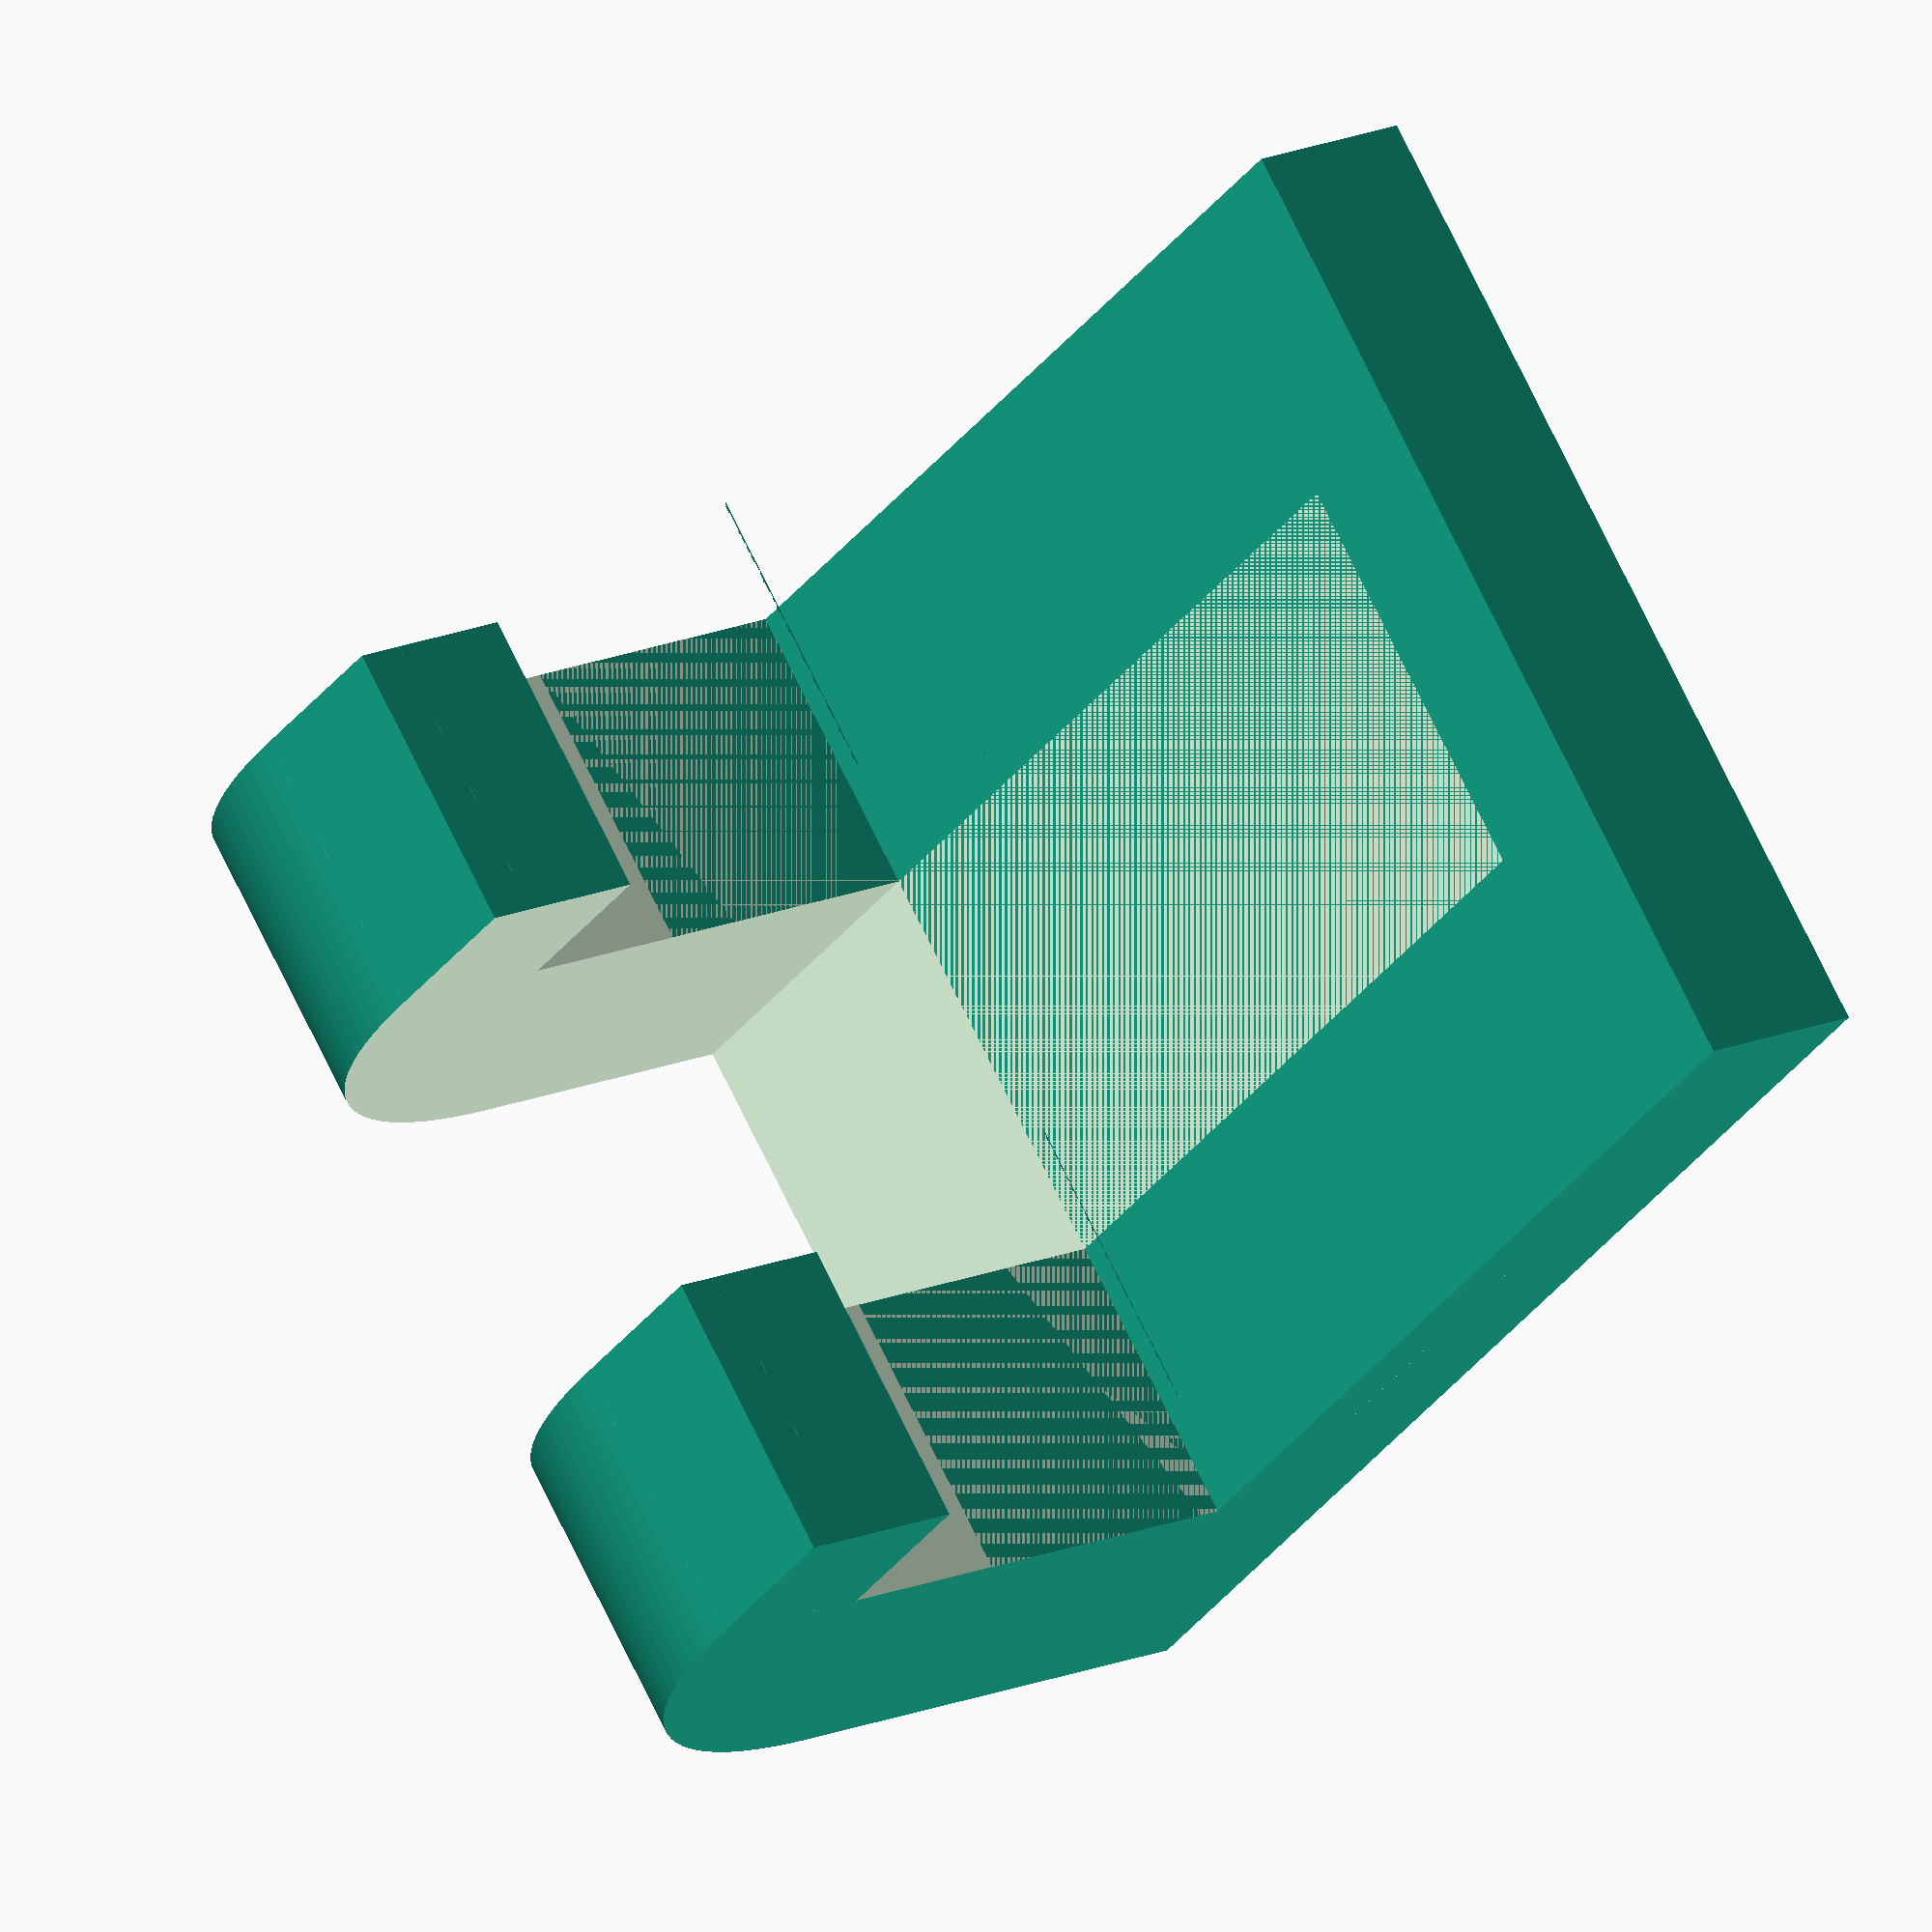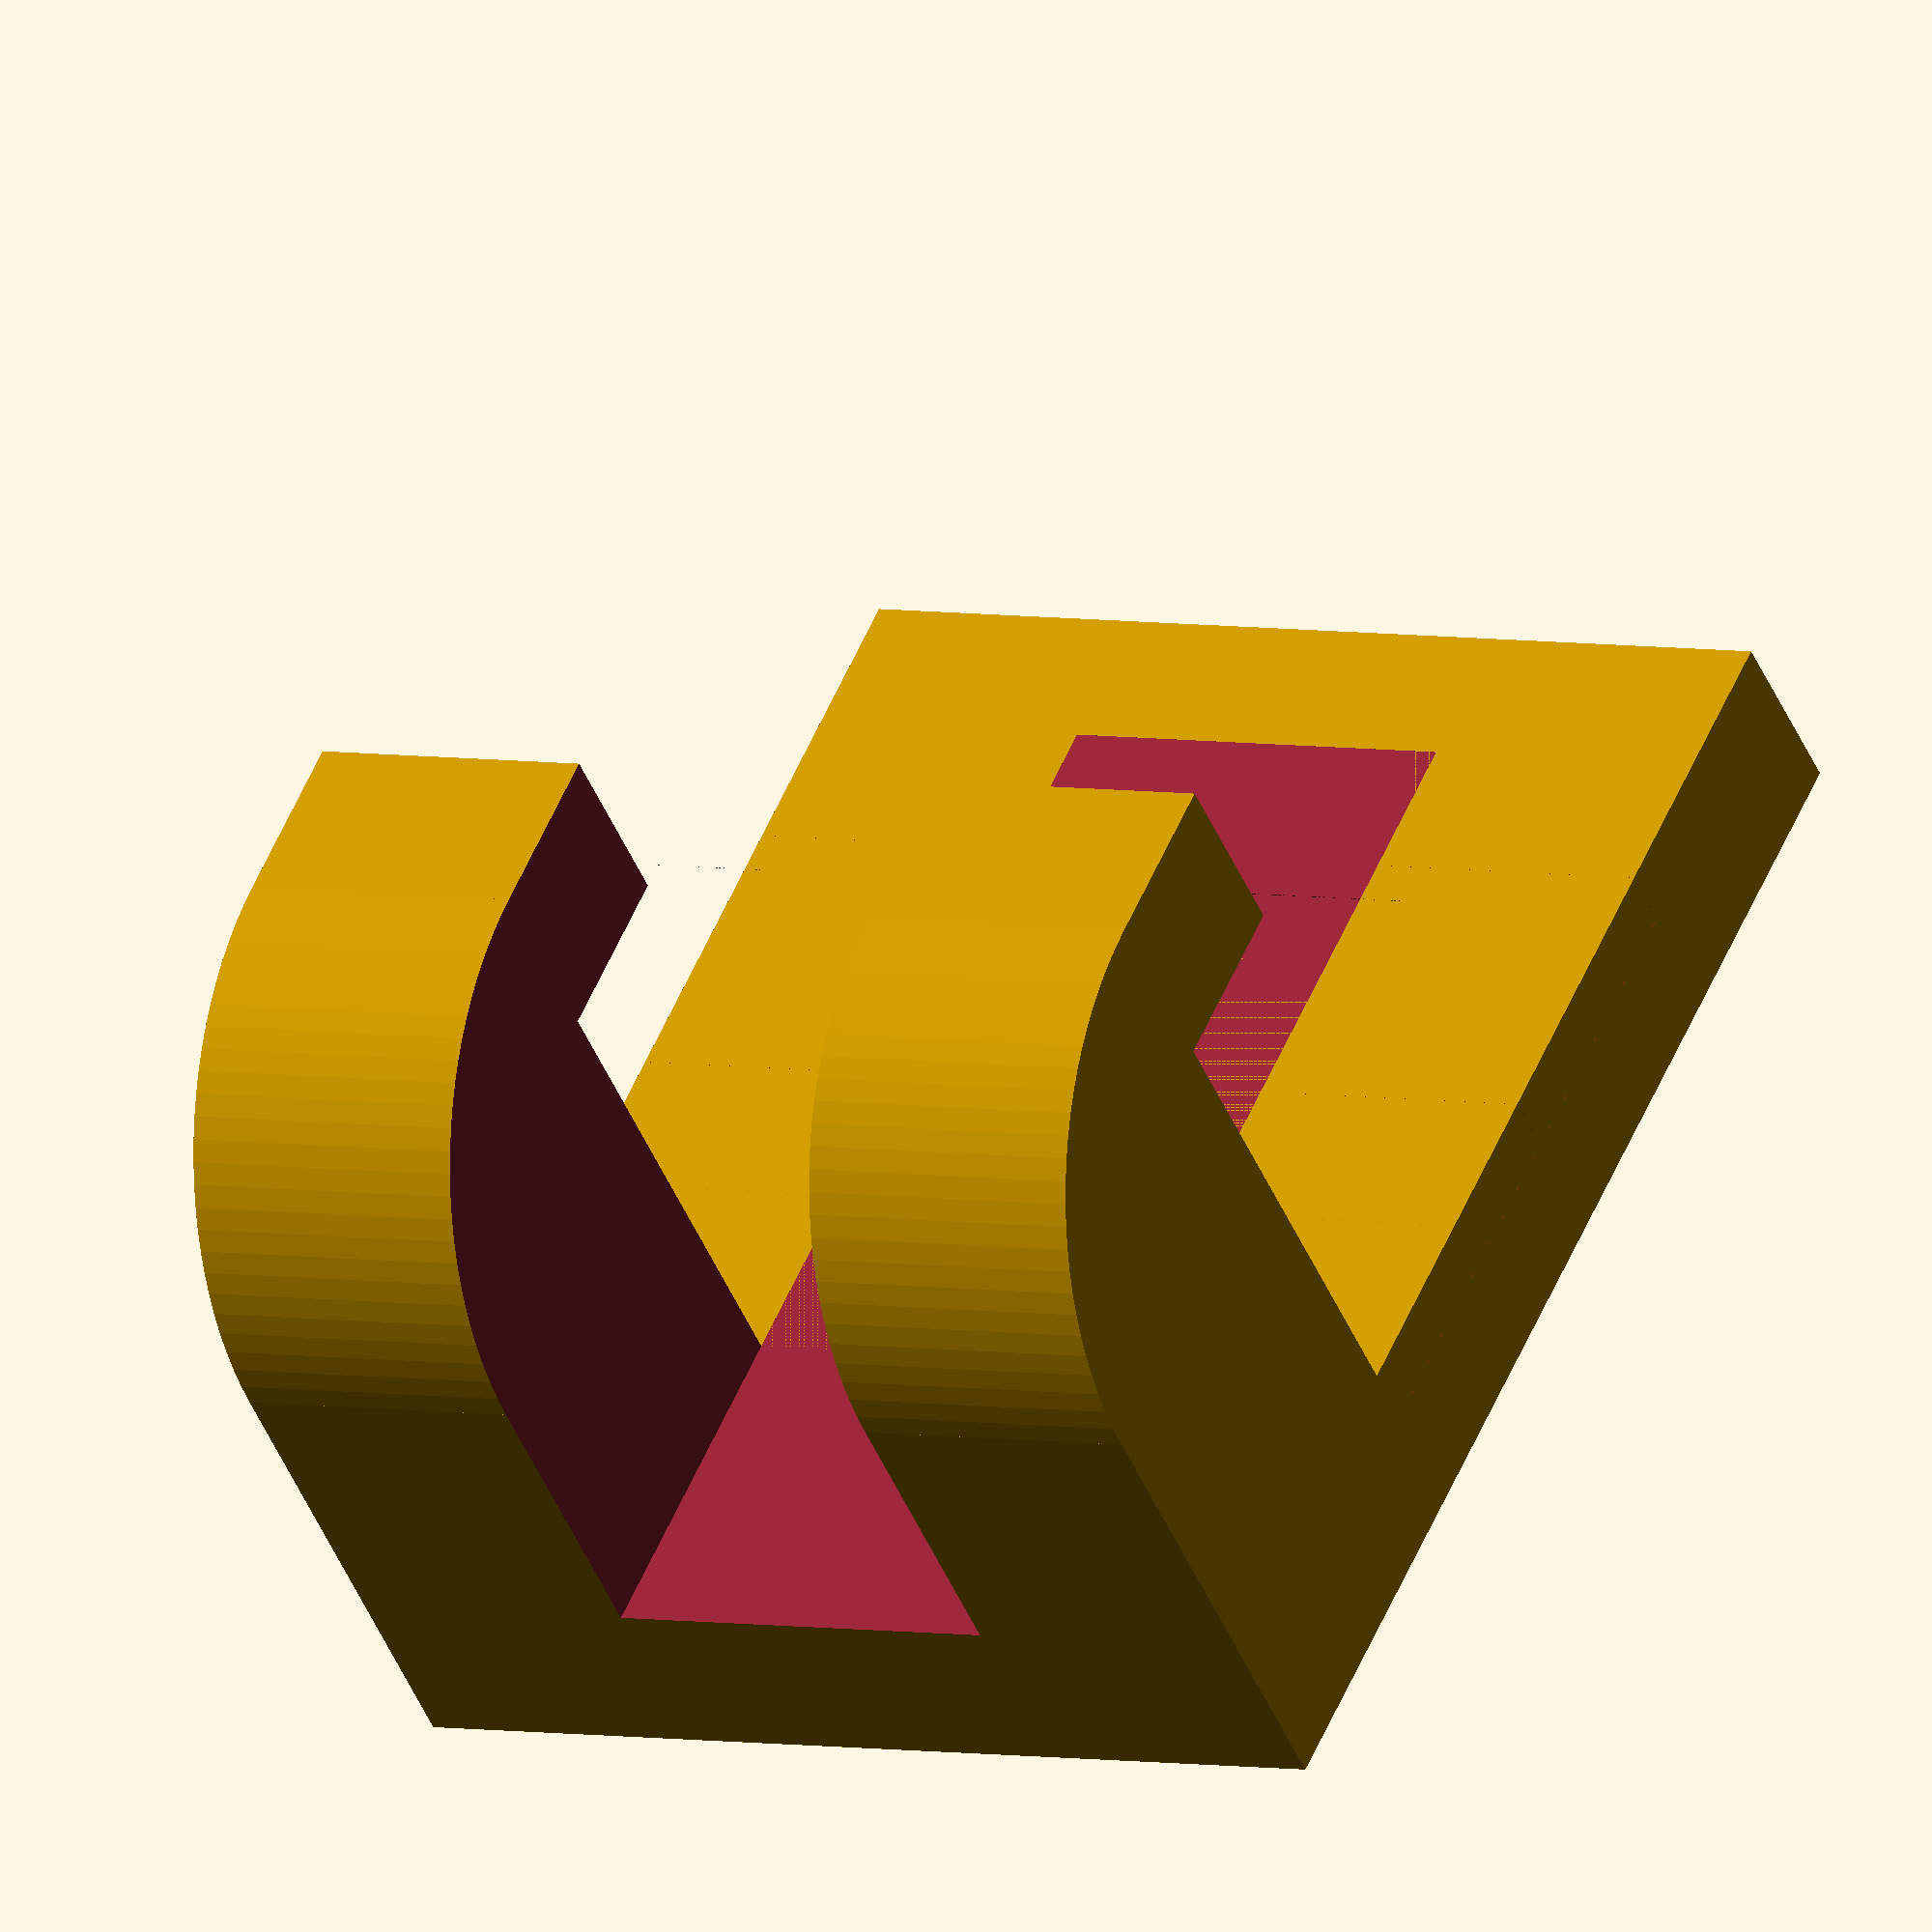
<openscad>
/*
 * file: cable-holder-iphone-v2.scad
 * author: gregor binder <gregor_reprap@catrix.at>
 * date: 12.11.2013
 * last change: 12.11.2013
 * license: CC BY-NC-SA 3.0
 * changelog:
 *	- increase the back mounting surface so it can be better glued on a surface
 */

cablediameter=7;
width=17;
heightfront=9;
heightback=22;
plugthickness=8;
plugheight=9;
thickness=3;
fillet=6;
$fn=100;

/******************/

depth=thickness+thickness+plugthickness;

module fillet() {
	difference() {
		rotate([0,90,0])
			cylinder(h=width,r=fillet);
		translate([-0.5,-fillet,0])
			cube([width+1,fillet*2,fillet]);
		translate([-0.5,0,-rr])
			cube([width+5,fillet,fillet+5]);
	}
	translate([0,0,-fillet])
		cube([width,depth-fillet,fillet]);
}

difference() {
	union() {
		cube([width,thickness,heightfront-fillet]);
		translate([0,thickness+plugthickness,0])
			cube([width,thickness,heightback-fillet]);
		translate([0,fillet,0])
			fillet();
	}
	translate([(width/2)-(cablediameter/2),-1,-0.5-fillet])
		cube([cablediameter,thickness+plugthickness+1,heightfront+fillet+5]);
}

</openscad>
<views>
elev=33.3 azim=59.5 roll=329.4 proj=o view=solid
elev=306.3 azim=204.1 roll=202.6 proj=o view=wireframe
</views>
